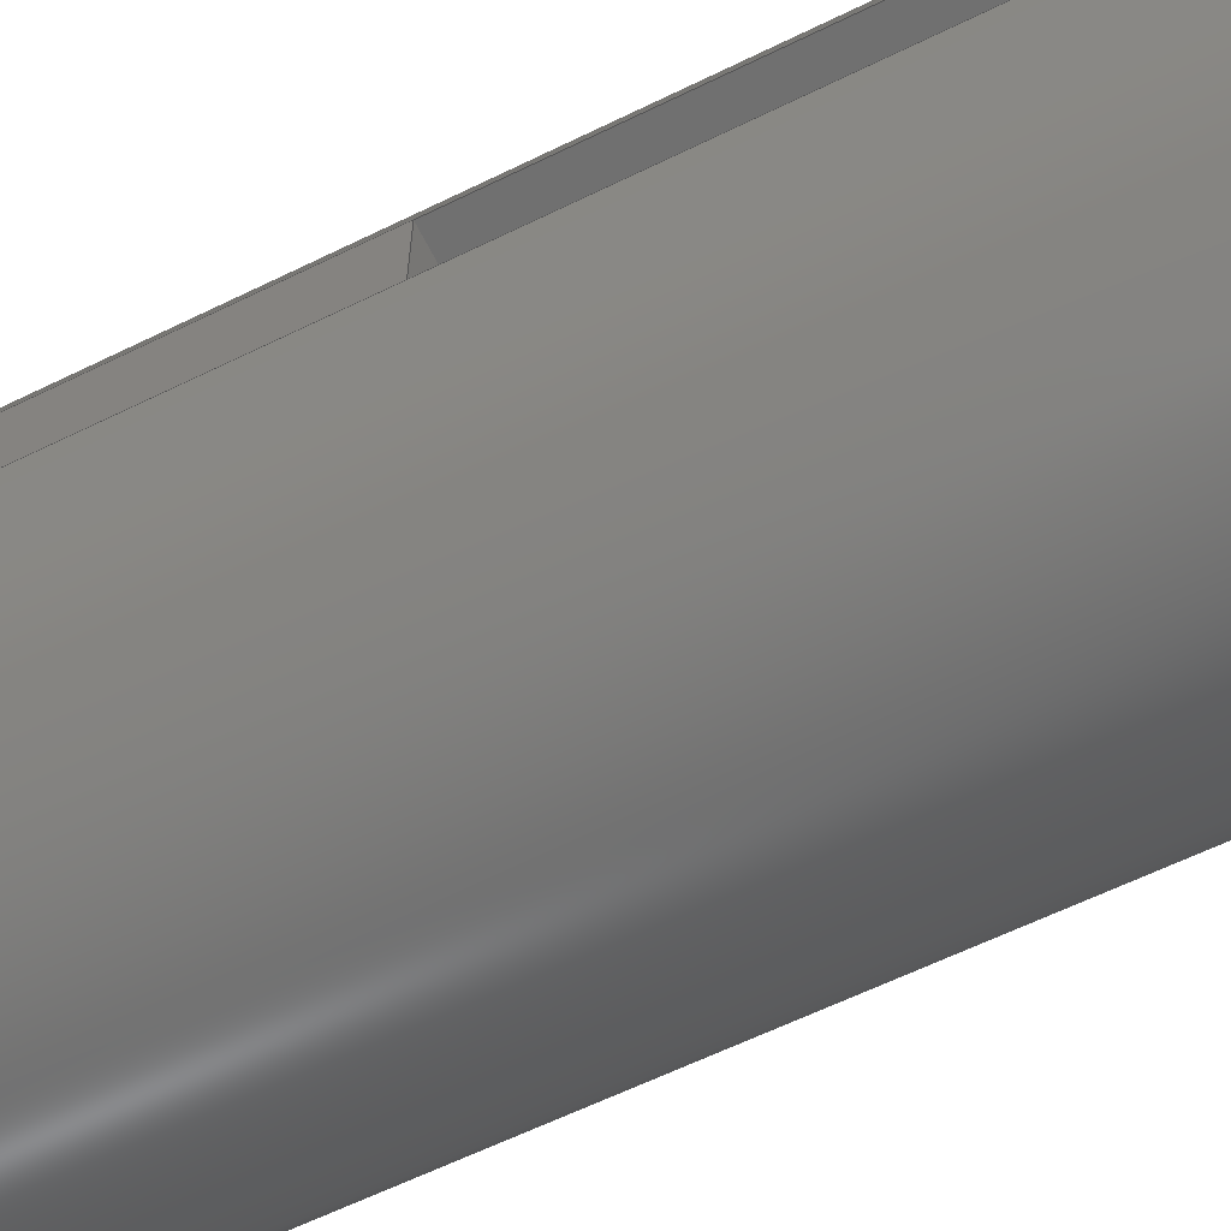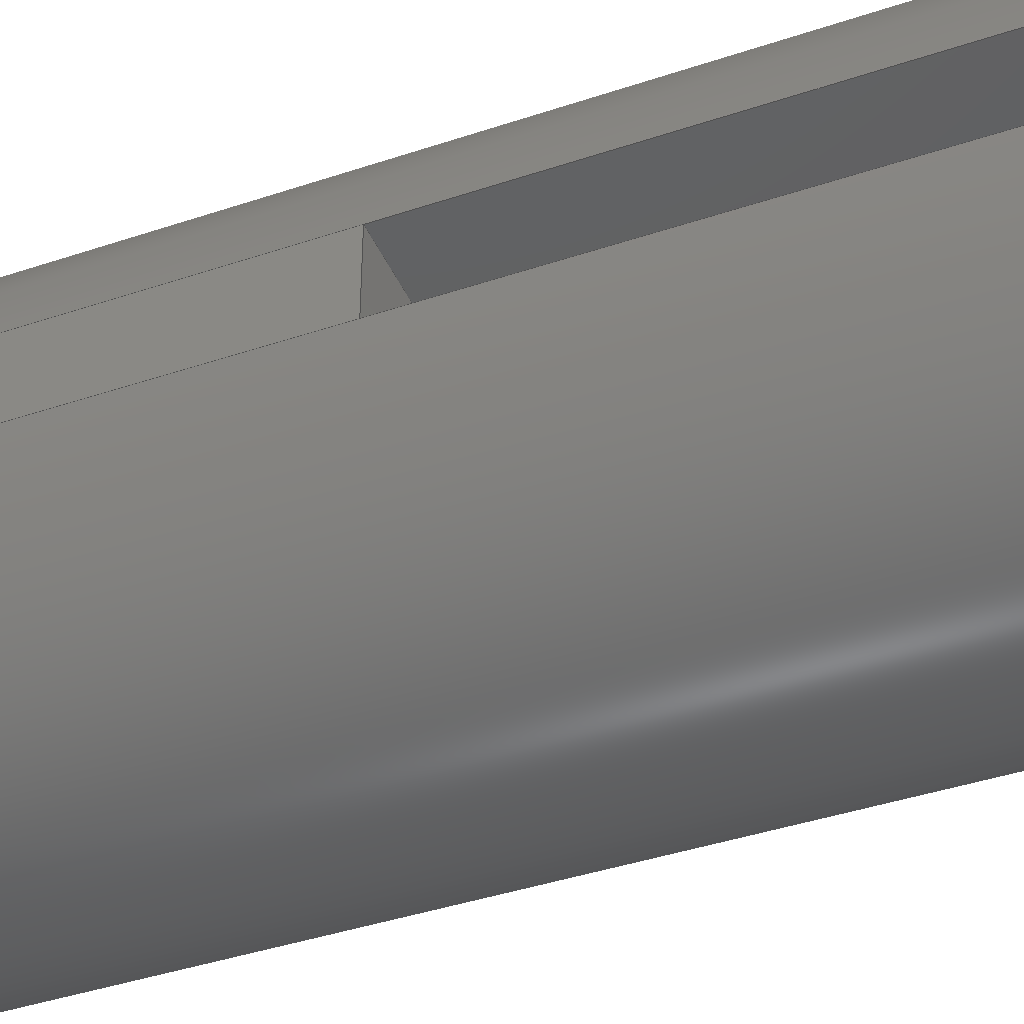
<metadata>
{"format":"step","ext":"step","renderer":"f3d","projection":"perspective","resolution":1024,"background":"white","views":[{"elev":-62.3,"azim":116.4,"up":"+Y"},{"elev":-41.1,"azim":112.3,"up":"+Y"}]}
</metadata>
<code>
ISO-10303-21;
DATA;
#1=MECHANICAL_DESIGN_GEOMETRIC_PRESENTATION_REPRESENTATION('',(#4),#391);
#2=SHAPE_REPRESENTATION_RELATIONSHIP('SRR','None',#398,#3);
#3=ADVANCED_BREP_SHAPE_REPRESENTATION('',(#5),#390);
#4=STYLED_ITEM('',(#407),#5);
#5=MANIFOLD_SOLID_BREP('beam-column-2',#221);
#6=FACE_BOUND('',#42,.T.);
#7=CYLINDRICAL_SURFACE('',#249,1.5);
#8=CYLINDRICAL_SURFACE('',#253,3);
#9=CIRCLE('',#238,1.5);
#10=CIRCLE('',#239,3);
#11=CIRCLE('',#241,3);
#12=CIRCLE('',#242,1.5);
#13=CIRCLE('',#243,1.5);
#14=CIRCLE('',#247,1.5);
#15=CIRCLE('',#248,3);
#16=CIRCLE('',#250,1.5);
#17=CIRCLE('',#251,1.5);
#18=CIRCLE('',#254,3);
#19=FACE_OUTER_BOUND('',#31,.T.);
#20=FACE_OUTER_BOUND('',#32,.T.);
#21=FACE_OUTER_BOUND('',#33,.T.);
#22=FACE_OUTER_BOUND('',#34,.T.);
#23=FACE_OUTER_BOUND('',#35,.T.);
#24=FACE_OUTER_BOUND('',#36,.T.);
#25=FACE_OUTER_BOUND('',#37,.T.);
#26=FACE_OUTER_BOUND('',#38,.T.);
#27=FACE_OUTER_BOUND('',#39,.T.);
#28=FACE_OUTER_BOUND('',#40,.T.);
#29=FACE_OUTER_BOUND('',#41,.T.);
#30=FACE_OUTER_BOUND('',#43,.T.);
#31=EDGE_LOOP('',(#137,#138,#139,#140));
#32=EDGE_LOOP('',(#141,#142,#143,#144));
#33=EDGE_LOOP('',(#145,#146,#147,#148));
#34=EDGE_LOOP('',(#149,#150,#151,#152,#153));
#35=EDGE_LOOP('',(#154,#155,#156,#157));
#36=EDGE_LOOP('',(#158,#159,#160,#161));
#37=EDGE_LOOP('',(#162,#163,#164,#165));
#38=EDGE_LOOP('',(#166,#167,#168,#169,#170,#171,#172,#173,#174,#175,#176,
#177));
#39=EDGE_LOOP('',(#178,#179,#180,#181));
#40=EDGE_LOOP('',(#182,#183,#184,#185,#186,#187,#188,#189,#190,#191));
#41=EDGE_LOOP('',(#192,#193));
#42=EDGE_LOOP('',(#194));
#43=EDGE_LOOP('',(#195,#196,#197,#198));
#44=LINE('',#328,#65);
#45=LINE('',#330,#66);
#46=LINE('',#332,#67);
#47=LINE('',#333,#68);
#48=LINE('',#337,#69);
#49=LINE('',#339,#70);
#50=LINE('',#341,#71);
#51=LINE('',#342,#72);
#52=LINE('',#350,#73);
#53=LINE('',#356,#74);
#54=LINE('',#358,#75);
#55=LINE('',#359,#76);
#56=LINE('',#363,#77);
#57=LINE('',#365,#78);
#58=LINE('',#367,#79);
#59=LINE('',#368,#80);
#60=LINE('',#375,#81);
#61=LINE('',#378,#82);
#62=LINE('',#380,#83);
#63=LINE('',#382,#84);
#64=LINE('',#383,#85);
#65=VECTOR('',#261,10);
#66=VECTOR('',#262,10);
#67=VECTOR('',#263,10);
#68=VECTOR('',#264,10);
#69=VECTOR('',#267,10);
#70=VECTOR('',#268,10);
#71=VECTOR('',#269,10);
#72=VECTOR('',#270,10);
#73=VECTOR('',#281,10);
#74=VECTOR('',#288,10);
#75=VECTOR('',#289,10);
#76=VECTOR('',#290,10);
#77=VECTOR('',#293,10);
#78=VECTOR('',#294,10);
#79=VECTOR('',#295,10);
#80=VECTOR('',#296,10);
#81=VECTOR('',#307,1.5);
#82=VECTOR('',#312,10);
#83=VECTOR('',#313,10);
#84=VECTOR('',#314,10);
#85=VECTOR('',#315,10);
#86=VERTEX_POINT('',#326);
#87=VERTEX_POINT('',#327);
#88=VERTEX_POINT('',#329);
#89=VERTEX_POINT('',#331);
#90=VERTEX_POINT('',#335);
#91=VERTEX_POINT('',#336);
#92=VERTEX_POINT('',#338);
#93=VERTEX_POINT('',#340);
#94=VERTEX_POINT('',#347);
#95=VERTEX_POINT('',#349);
#96=VERTEX_POINT('',#351);
#97=VERTEX_POINT('',#355);
#98=VERTEX_POINT('',#357);
#99=VERTEX_POINT('',#361);
#100=VERTEX_POINT('',#362);
#101=VERTEX_POINT('',#364);
#102=VERTEX_POINT('',#366);
#103=VERTEX_POINT('',#373);
#104=VERTEX_POINT('',#379);
#105=VERTEX_POINT('',#381);
#106=EDGE_CURVE('',#86,#87,#44,.T.);
#107=EDGE_CURVE('',#86,#88,#45,.T.);
#108=EDGE_CURVE('',#89,#88,#46,.T.);
#109=EDGE_CURVE('',#87,#89,#47,.T.);
#110=EDGE_CURVE('',#90,#91,#48,.T.);
#111=EDGE_CURVE('',#90,#92,#49,.T.);
#112=EDGE_CURVE('',#93,#92,#50,.T.);
#113=EDGE_CURVE('',#91,#93,#51,.T.);
#114=EDGE_CURVE('',#92,#89,#9,.T.);
#115=EDGE_CURVE('',#88,#93,#10,.T.);
#116=EDGE_CURVE('',#94,#91,#11,.T.);
#117=EDGE_CURVE('',#94,#95,#52,.T.);
#118=EDGE_CURVE('',#96,#95,#12,.T.);
#119=EDGE_CURVE('',#90,#96,#13,.T.);
#120=EDGE_CURVE('',#94,#97,#53,.T.);
#121=EDGE_CURVE('',#98,#97,#54,.T.);
#122=EDGE_CURVE('',#95,#98,#55,.T.);
#123=EDGE_CURVE('',#99,#100,#56,.T.);
#124=EDGE_CURVE('',#99,#101,#57,.T.);
#125=EDGE_CURVE('',#102,#101,#58,.T.);
#126=EDGE_CURVE('',#100,#102,#59,.T.);
#127=EDGE_CURVE('',#101,#98,#14,.T.);
#128=EDGE_CURVE('',#97,#102,#15,.T.);
#129=EDGE_CURVE('',#103,#103,#16,.T.);
#130=EDGE_CURVE('',#103,#96,#60,.T.);
#131=EDGE_CURVE('',#99,#87,#17,.T.);
#132=EDGE_CURVE('',#100,#86,#61,.T.);
#133=EDGE_CURVE('',#100,#104,#62,.T.);
#134=EDGE_CURVE('',#105,#104,#63,.T.);
#135=EDGE_CURVE('',#86,#105,#64,.T.);
#136=EDGE_CURVE('',#104,#105,#18,.T.);
#137=ORIENTED_EDGE('',*,*,#106,.F.);
#138=ORIENTED_EDGE('',*,*,#107,.T.);
#139=ORIENTED_EDGE('',*,*,#108,.F.);
#140=ORIENTED_EDGE('',*,*,#109,.F.);
#141=ORIENTED_EDGE('',*,*,#110,.F.);
#142=ORIENTED_EDGE('',*,*,#111,.T.);
#143=ORIENTED_EDGE('',*,*,#112,.F.);
#144=ORIENTED_EDGE('',*,*,#113,.F.);
#145=ORIENTED_EDGE('',*,*,#112,.T.);
#146=ORIENTED_EDGE('',*,*,#114,.T.);
#147=ORIENTED_EDGE('',*,*,#108,.T.);
#148=ORIENTED_EDGE('',*,*,#115,.T.);
#149=ORIENTED_EDGE('',*,*,#110,.T.);
#150=ORIENTED_EDGE('',*,*,#116,.F.);
#151=ORIENTED_EDGE('',*,*,#117,.T.);
#152=ORIENTED_EDGE('',*,*,#118,.F.);
#153=ORIENTED_EDGE('',*,*,#119,.F.);
#154=ORIENTED_EDGE('',*,*,#117,.F.);
#155=ORIENTED_EDGE('',*,*,#120,.T.);
#156=ORIENTED_EDGE('',*,*,#121,.F.);
#157=ORIENTED_EDGE('',*,*,#122,.F.);
#158=ORIENTED_EDGE('',*,*,#123,.F.);
#159=ORIENTED_EDGE('',*,*,#124,.T.);
#160=ORIENTED_EDGE('',*,*,#125,.F.);
#161=ORIENTED_EDGE('',*,*,#126,.F.);
#162=ORIENTED_EDGE('',*,*,#125,.T.);
#163=ORIENTED_EDGE('',*,*,#127,.T.);
#164=ORIENTED_EDGE('',*,*,#121,.T.);
#165=ORIENTED_EDGE('',*,*,#128,.T.);
#166=ORIENTED_EDGE('',*,*,#129,.F.);
#167=ORIENTED_EDGE('',*,*,#130,.T.);
#168=ORIENTED_EDGE('',*,*,#118,.T.);
#169=ORIENTED_EDGE('',*,*,#122,.T.);
#170=ORIENTED_EDGE('',*,*,#127,.F.);
#171=ORIENTED_EDGE('',*,*,#124,.F.);
#172=ORIENTED_EDGE('',*,*,#131,.T.);
#173=ORIENTED_EDGE('',*,*,#109,.T.);
#174=ORIENTED_EDGE('',*,*,#114,.F.);
#175=ORIENTED_EDGE('',*,*,#111,.F.);
#176=ORIENTED_EDGE('',*,*,#119,.T.);
#177=ORIENTED_EDGE('',*,*,#130,.F.);
#178=ORIENTED_EDGE('',*,*,#132,.F.);
#179=ORIENTED_EDGE('',*,*,#133,.T.);
#180=ORIENTED_EDGE('',*,*,#134,.F.);
#181=ORIENTED_EDGE('',*,*,#135,.F.);
#182=ORIENTED_EDGE('',*,*,#116,.T.);
#183=ORIENTED_EDGE('',*,*,#113,.T.);
#184=ORIENTED_EDGE('',*,*,#115,.F.);
#185=ORIENTED_EDGE('',*,*,#107,.F.);
#186=ORIENTED_EDGE('',*,*,#135,.T.);
#187=ORIENTED_EDGE('',*,*,#136,.F.);
#188=ORIENTED_EDGE('',*,*,#133,.F.);
#189=ORIENTED_EDGE('',*,*,#126,.T.);
#190=ORIENTED_EDGE('',*,*,#128,.F.);
#191=ORIENTED_EDGE('',*,*,#120,.F.);
#192=ORIENTED_EDGE('',*,*,#136,.T.);
#193=ORIENTED_EDGE('',*,*,#134,.T.);
#194=ORIENTED_EDGE('',*,*,#129,.T.);
#195=ORIENTED_EDGE('',*,*,#106,.T.);
#196=ORIENTED_EDGE('',*,*,#131,.F.);
#197=ORIENTED_EDGE('',*,*,#123,.T.);
#198=ORIENTED_EDGE('',*,*,#132,.T.);
#199=PLANE('',#235);
#200=PLANE('',#236);
#201=PLANE('',#237);
#202=PLANE('',#240);
#203=PLANE('',#244);
#204=PLANE('',#245);
#205=PLANE('',#246);
#206=PLANE('',#252);
#207=PLANE('',#255);
#208=PLANE('',#256);
#209=ADVANCED_FACE('',(#19),#199,.T.);
#210=ADVANCED_FACE('',(#20),#200,.T.);
#211=ADVANCED_FACE('',(#21),#201,.F.);
#212=ADVANCED_FACE('',(#22),#202,.F.);
#213=ADVANCED_FACE('',(#23),#203,.T.);
#214=ADVANCED_FACE('',(#24),#204,.T.);
#215=ADVANCED_FACE('',(#25),#205,.F.);
#216=ADVANCED_FACE('',(#26),#7,.F.);
#217=ADVANCED_FACE('',(#27),#206,.T.);
#218=ADVANCED_FACE('',(#28),#8,.T.);
#219=ADVANCED_FACE('',(#29,#6),#207,.T.);
#220=ADVANCED_FACE('',(#30),#208,.F.);
#221=CLOSED_SHELL('',(#209,#210,#211,#212,#213,#214,#215,#216,#217,#218,
#219,#220));
#222=DERIVED_UNIT_ELEMENT(#224,1);
#223=DERIVED_UNIT_ELEMENT(#393,-3);
#224=(
MASS_UNIT()
NAMED_UNIT(*)
SI_UNIT(.KILO.,.GRAM.)
);
#225=DERIVED_UNIT((#222,#223));
#226=MEASURE_REPRESENTATION_ITEM('density measure',
POSITIVE_RATIO_MEASURE(7850),#225);
#227=PROPERTY_DEFINITION_REPRESENTATION(#232,#229);
#228=PROPERTY_DEFINITION_REPRESENTATION(#233,#230);
#229=REPRESENTATION('material name',(#231),#390);
#230=REPRESENTATION('density',(#226),#390);
#231=DESCRIPTIVE_REPRESENTATION_ITEM('\X2\94A2\X0\','\X2\94A2\X0\');
#232=PROPERTY_DEFINITION('material property','material name',#400);
#233=PROPERTY_DEFINITION('material property','density of part',#400);
#234=AXIS2_PLACEMENT_3D('placement',#324,#257,#258);
#235=AXIS2_PLACEMENT_3D('',#325,#259,#260);
#236=AXIS2_PLACEMENT_3D('',#334,#265,#266);
#237=AXIS2_PLACEMENT_3D('',#343,#271,#272);
#238=AXIS2_PLACEMENT_3D('',#344,#273,#274);
#239=AXIS2_PLACEMENT_3D('',#345,#275,#276);
#240=AXIS2_PLACEMENT_3D('',#346,#277,#278);
#241=AXIS2_PLACEMENT_3D('',#348,#279,#280);
#242=AXIS2_PLACEMENT_3D('',#352,#282,#283);
#243=AXIS2_PLACEMENT_3D('',#353,#284,#285);
#244=AXIS2_PLACEMENT_3D('',#354,#286,#287);
#245=AXIS2_PLACEMENT_3D('',#360,#291,#292);
#246=AXIS2_PLACEMENT_3D('',#369,#297,#298);
#247=AXIS2_PLACEMENT_3D('',#370,#299,#300);
#248=AXIS2_PLACEMENT_3D('',#371,#301,#302);
#249=AXIS2_PLACEMENT_3D('',#372,#303,#304);
#250=AXIS2_PLACEMENT_3D('',#374,#305,#306);
#251=AXIS2_PLACEMENT_3D('',#376,#308,#309);
#252=AXIS2_PLACEMENT_3D('',#377,#310,#311);
#253=AXIS2_PLACEMENT_3D('',#384,#316,#317);
#254=AXIS2_PLACEMENT_3D('',#385,#318,#319);
#255=AXIS2_PLACEMENT_3D('',#386,#320,#321);
#256=AXIS2_PLACEMENT_3D('',#387,#322,#323);
#257=DIRECTION('axis',(0,0,1));
#258=DIRECTION('refdir',(1,0,0));
#259=DIRECTION('center_axis',(0,1,0));
#260=DIRECTION('ref_axis',(1,0,0));
#261=DIRECTION('',(-1,0,0));
#262=DIRECTION('',(0,0,-1));
#263=DIRECTION('',(1,0,0));
#264=DIRECTION('',(0,0,-1));
#265=DIRECTION('center_axis',(0,1,0));
#266=DIRECTION('ref_axis',(1,0,0));
#267=DIRECTION('',(-1,0,0));
#268=DIRECTION('',(0,0,-1));
#269=DIRECTION('',(1,0,0));
#270=DIRECTION('',(0,0,-1));
#271=DIRECTION('center_axis',(0,0,1));
#272=DIRECTION('ref_axis',(1,0,0));
#273=DIRECTION('center_axis',(0,0,1));
#274=DIRECTION('ref_axis',(1,0,0));
#275=DIRECTION('center_axis',(0,0,-1));
#276=DIRECTION('ref_axis',(1,0,0));
#277=DIRECTION('center_axis',(0,0,1));
#278=DIRECTION('ref_axis',(1,0,0));
#279=DIRECTION('center_axis',(0,0,1));
#280=DIRECTION('ref_axis',(1,0,0));
#281=DIRECTION('',(1,0,0));
#282=DIRECTION('center_axis',(0,0,-1));
#283=DIRECTION('ref_axis',(1,0,0));
#284=DIRECTION('center_axis',(0,0,-1));
#285=DIRECTION('ref_axis',(1,0,0));
#286=DIRECTION('center_axis',(0,-1,0));
#287=DIRECTION('ref_axis',(-1,0,0));
#288=DIRECTION('',(0,0,-1));
#289=DIRECTION('',(-1,0,0));
#290=DIRECTION('',(0,0,-1));
#291=DIRECTION('center_axis',(0,-1,0));
#292=DIRECTION('ref_axis',(-1,0,0));
#293=DIRECTION('',(1,0,0));
#294=DIRECTION('',(0,0,-1));
#295=DIRECTION('',(-1,0,0));
#296=DIRECTION('',(0,0,-1));
#297=DIRECTION('center_axis',(0,0,1));
#298=DIRECTION('ref_axis',(1,0,0));
#299=DIRECTION('center_axis',(0,0,1));
#300=DIRECTION('ref_axis',(1,0,0));
#301=DIRECTION('center_axis',(0,0,-1));
#302=DIRECTION('ref_axis',(1,0,0));
#303=DIRECTION('center_axis',(0,0,1));
#304=DIRECTION('ref_axis',(1,0,0));
#305=DIRECTION('center_axis',(0,0,-1));
#306=DIRECTION('ref_axis',(1,0,0));
#307=DIRECTION('',(0,0,-1));
#308=DIRECTION('center_axis',(0,0,-1));
#309=DIRECTION('ref_axis',(1,0,0));
#310=DIRECTION('center_axis',(1,-5.551e-16,0));
#311=DIRECTION('ref_axis',(5.551e-16,1,0));
#312=DIRECTION('',(-5.551e-16,-1,0));
#313=DIRECTION('',(0,0,1));
#314=DIRECTION('',(5.551e-16,1,0));
#315=DIRECTION('',(0,0,1));
#316=DIRECTION('center_axis',(0,0,1));
#317=DIRECTION('ref_axis',(-1,3.231e-15,0));
#318=DIRECTION('center_axis',(0,0,1));
#319=DIRECTION('ref_axis',(1,0,0));
#320=DIRECTION('center_axis',(0,0,1));
#321=DIRECTION('ref_axis',(1,0,0));
#322=DIRECTION('center_axis',(0,0,1));
#323=DIRECTION('ref_axis',(1,0,0));
#324=CARTESIAN_POINT('',(0,0,0));
#325=CARTESIAN_POINT('Origin',(-5.451,-105,0));
#326=CARTESIAN_POINT('',(-3.907,-105,0));
#327=CARTESIAN_POINT('',(-5.451,-105,0));
#328=CARTESIAN_POINT('',(-6.168,-105,0));
#329=CARTESIAN_POINT('',(-3.907,-105,-6));
#330=CARTESIAN_POINT('',(-3.907,-105,0));
#331=CARTESIAN_POINT('',(-5.451,-105,-6));
#332=CARTESIAN_POINT('',(-3.907,-105,-6));
#333=CARTESIAN_POINT('',(-5.451,-105,0));
#334=CARTESIAN_POINT('Origin',(-9.823,-105,0));
#335=CARTESIAN_POINT('',(-8.279,-105,0));
#336=CARTESIAN_POINT('',(-9.823,-105,0));
#337=CARTESIAN_POINT('',(-8.355,-105,0));
#338=CARTESIAN_POINT('',(-8.279,-105,-6));
#339=CARTESIAN_POINT('',(-8.279,-105,0));
#340=CARTESIAN_POINT('',(-9.823,-105,-6));
#341=CARTESIAN_POINT('',(-3.907,-105,-6));
#342=CARTESIAN_POINT('',(-9.823,-105,0));
#343=CARTESIAN_POINT('Origin',(-6.865,-106.2,-6));
#344=CARTESIAN_POINT('Origin',(-6.865,-104.5,-6));
#345=CARTESIAN_POINT('Origin',(-6.865,-104.5,-6));
#346=CARTESIAN_POINT('Origin',(-6.886,-104.5,0));
#347=CARTESIAN_POINT('',(-9.823,-104,0));
#348=CARTESIAN_POINT('Origin',(-6.865,-104.5,0));
#349=CARTESIAN_POINT('',(-8.279,-104,0));
#350=CARTESIAN_POINT('',(-7.583,-104,0));
#351=CARTESIAN_POINT('',(-8.365,-104.5,0));
#352=CARTESIAN_POINT('Origin',(-6.865,-104.5,0));
#353=CARTESIAN_POINT('Origin',(-6.865,-104.5,0));
#354=CARTESIAN_POINT('Origin',(-8.279,-104,0));
#355=CARTESIAN_POINT('',(-9.823,-104,-6));
#356=CARTESIAN_POINT('',(-9.823,-104,0));
#357=CARTESIAN_POINT('',(-8.279,-104,-6));
#358=CARTESIAN_POINT('',(-9.823,-104,-6));
#359=CARTESIAN_POINT('',(-8.279,-104,0));
#360=CARTESIAN_POINT('Origin',(-3.907,-104,0));
#361=CARTESIAN_POINT('',(-5.451,-104,0));
#362=CARTESIAN_POINT('',(-3.907,-104,0));
#363=CARTESIAN_POINT('',(-5.396,-104,0));
#364=CARTESIAN_POINT('',(-5.451,-104,-6));
#365=CARTESIAN_POINT('',(-5.451,-104,0));
#366=CARTESIAN_POINT('',(-3.907,-104,-6));
#367=CARTESIAN_POINT('',(-9.823,-104,-6));
#368=CARTESIAN_POINT('',(-3.907,-104,0));
#369=CARTESIAN_POINT('Origin',(-6.865,-102.7,-6));
#370=CARTESIAN_POINT('Origin',(-6.865,-104.5,-6));
#371=CARTESIAN_POINT('Origin',(-6.865,-104.5,-6));
#372=CARTESIAN_POINT('Origin',(-6.865,-104.5,0));
#373=CARTESIAN_POINT('',(-8.365,-104.5,6));
#374=CARTESIAN_POINT('Origin',(-6.865,-104.5,6));
#375=CARTESIAN_POINT('',(-8.365,-104.5,0));
#376=CARTESIAN_POINT('Origin',(-6.865,-104.5,0));
#377=CARTESIAN_POINT('Origin',(-3.907,-105,0));
#378=CARTESIAN_POINT('',(-3.907,-104,0));
#379=CARTESIAN_POINT('',(-3.907,-104,6));
#380=CARTESIAN_POINT('',(-3.907,-104,0));
#381=CARTESIAN_POINT('',(-3.907,-105,6));
#382=CARTESIAN_POINT('',(-3.907,-104,6));
#383=CARTESIAN_POINT('',(-3.907,-105,0));
#384=CARTESIAN_POINT('Origin',(-6.865,-104.5,0));
#385=CARTESIAN_POINT('Origin',(-6.865,-104.5,6));
#386=CARTESIAN_POINT('Origin',(-6.886,-104.5,6));
#387=CARTESIAN_POINT('Origin',(-6.886,-104.5,0));
#388=UNCERTAINTY_MEASURE_WITH_UNIT(LENGTH_MEASURE(0.01),#392,
'DISTANCE_ACCURACY_VALUE',
'Maximum model space distance between geometric entities at asserted c
onnectivities');
#389=UNCERTAINTY_MEASURE_WITH_UNIT(LENGTH_MEASURE(0.01),#392,
'DISTANCE_ACCURACY_VALUE',
'Maximum model space distance between geometric entities at asserted c
onnectivities');
#390=(
GEOMETRIC_REPRESENTATION_CONTEXT(3)
GLOBAL_UNCERTAINTY_ASSIGNED_CONTEXT((#388))
GLOBAL_UNIT_ASSIGNED_CONTEXT((#392,#394,#395))
REPRESENTATION_CONTEXT('','3D')
);
#391=(
GEOMETRIC_REPRESENTATION_CONTEXT(3)
GLOBAL_UNCERTAINTY_ASSIGNED_CONTEXT((#389))
GLOBAL_UNIT_ASSIGNED_CONTEXT((#392,#394,#395))
REPRESENTATION_CONTEXT('','3D')
);
#392=(
LENGTH_UNIT()
NAMED_UNIT(*)
SI_UNIT(.MILLI.,.METRE.)
);
#393=(
LENGTH_UNIT()
NAMED_UNIT(*)
SI_UNIT($,.METRE.)
);
#394=(
NAMED_UNIT(*)
PLANE_ANGLE_UNIT()
SI_UNIT($,.RADIAN.)
);
#395=(
NAMED_UNIT(*)
SI_UNIT($,.STERADIAN.)
SOLID_ANGLE_UNIT()
);
#396=SHAPE_DEFINITION_REPRESENTATION(#397,#398);
#397=PRODUCT_DEFINITION_SHAPE('',$,#400);
#398=SHAPE_REPRESENTATION('',(#234),#390);
#399=PRODUCT_DEFINITION_CONTEXT('part definition',#404,'design');
#400=PRODUCT_DEFINITION('beam-column-2','beam-column-2',#401,#399);
#401=PRODUCT_DEFINITION_FORMATION('',$,#406);
#402=PRODUCT_RELATED_PRODUCT_CATEGORY('beam-column-2','beam-column-2',(#406));
#403=APPLICATION_PROTOCOL_DEFINITION('international standard',
'automotive_design',2009,#404);
#404=APPLICATION_CONTEXT(
'Core Data for Automotive Mechanical Design Process');
#405=PRODUCT_CONTEXT('part definition',#404,'mechanical');
#406=PRODUCT('beam-column-2','beam-column-2',$,(#405));
#407=PRESENTATION_STYLE_ASSIGNMENT((#408));
#408=SURFACE_STYLE_USAGE(.BOTH.,#409);
#409=SURFACE_SIDE_STYLE('',(#410));
#410=SURFACE_STYLE_FILL_AREA(#411);
#411=FILL_AREA_STYLE('\X2\94A2\X0\ - \X2\7F0\X0\',(#412));
#412=FILL_AREA_STYLE_COLOUR('\X2\94A2\X0\ - \X2\7F0\X0\',#413);
#413=COLOUR_RGB('\X2\94A2\X0\ - \X2\7F0\X0\',0.6275,0.6275,
0.6275);
ENDSEC;
END-ISO-10303-21;

</code>
